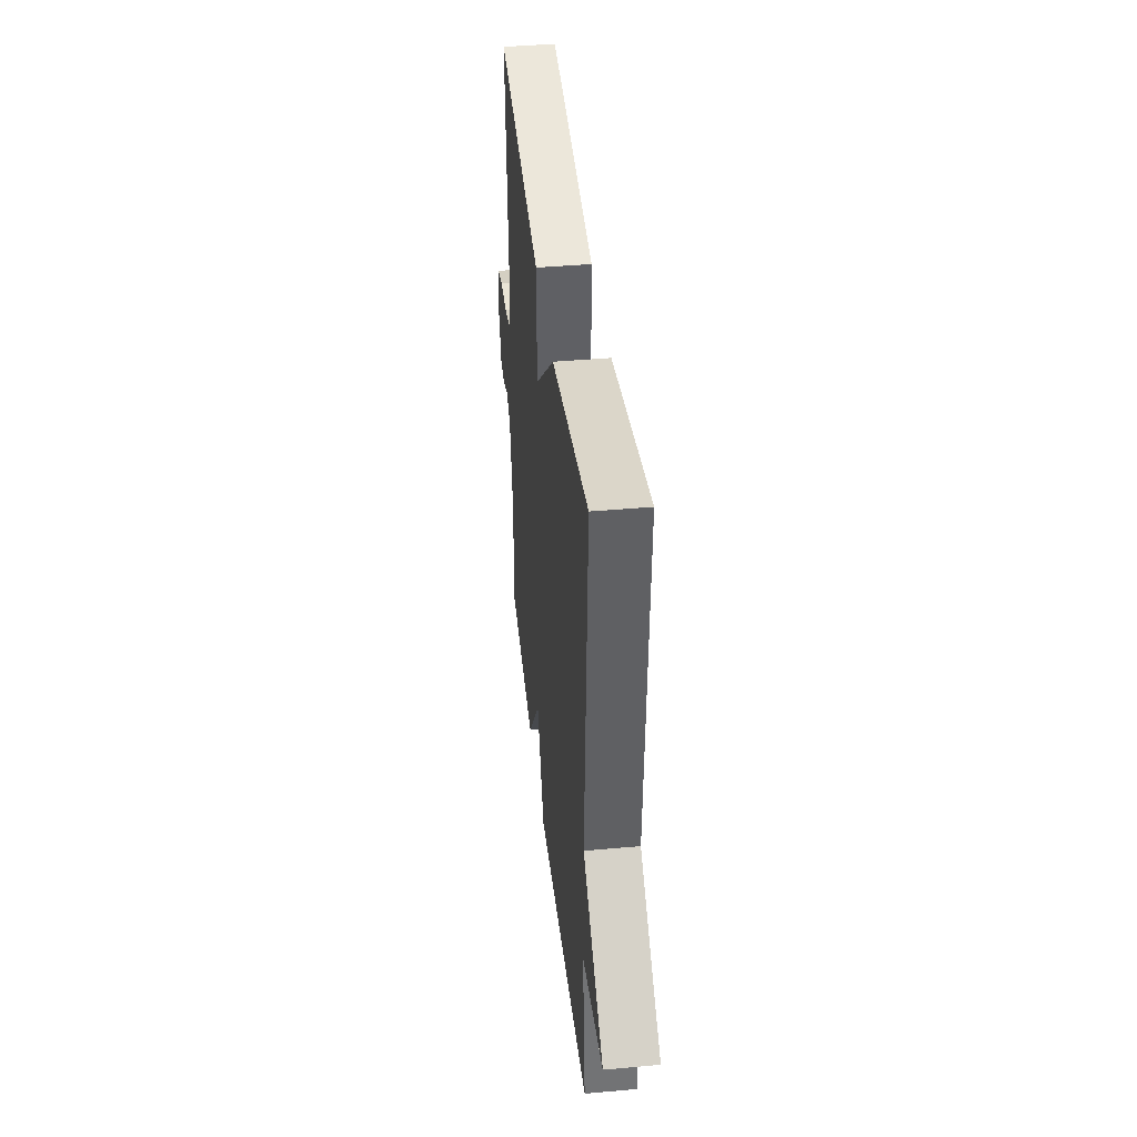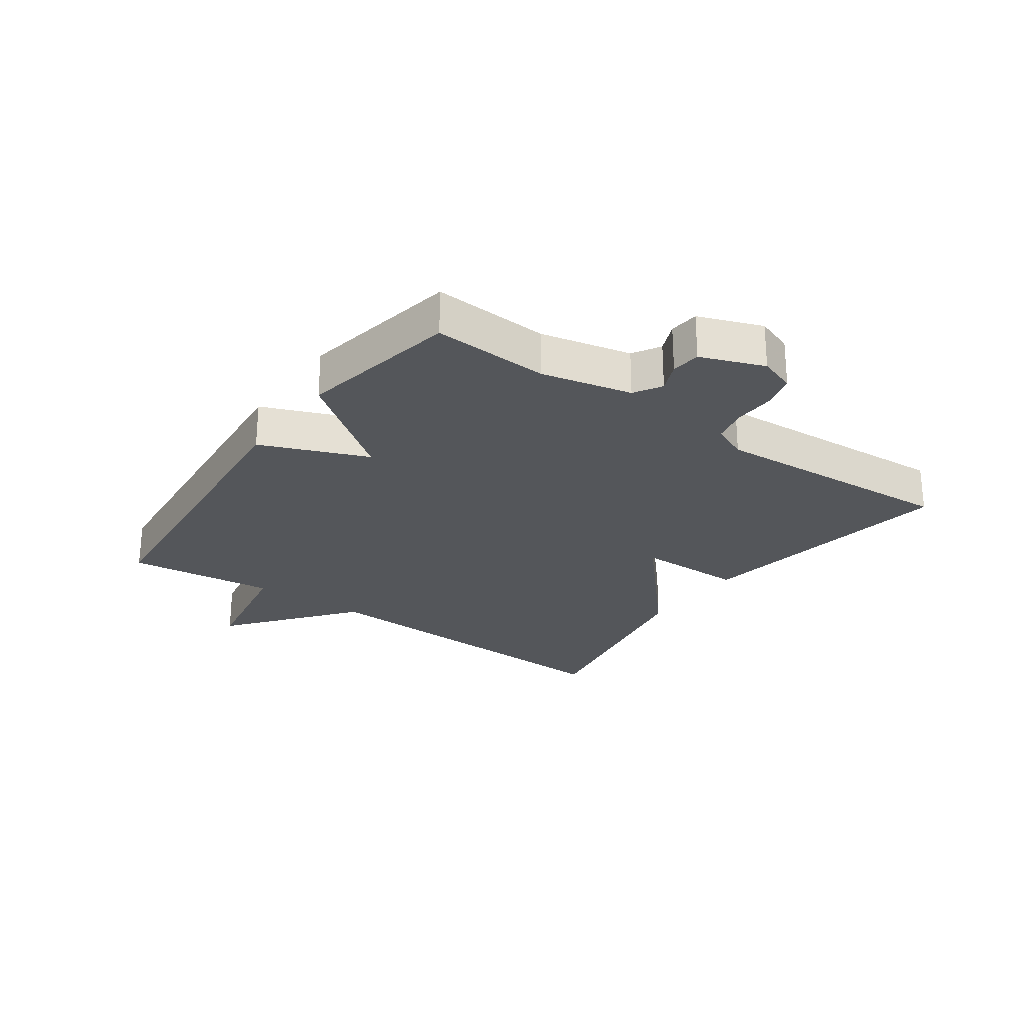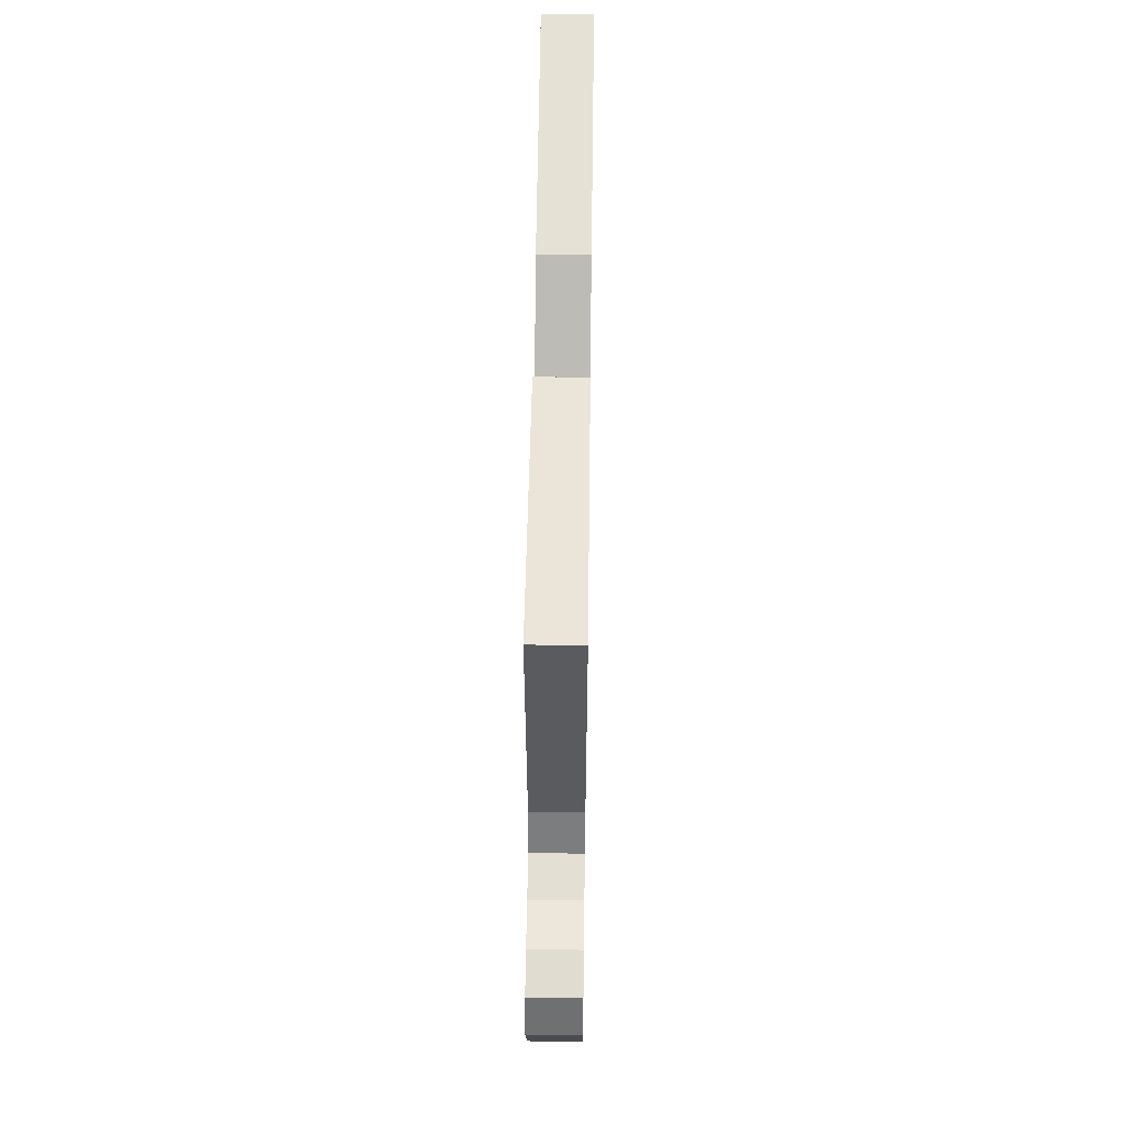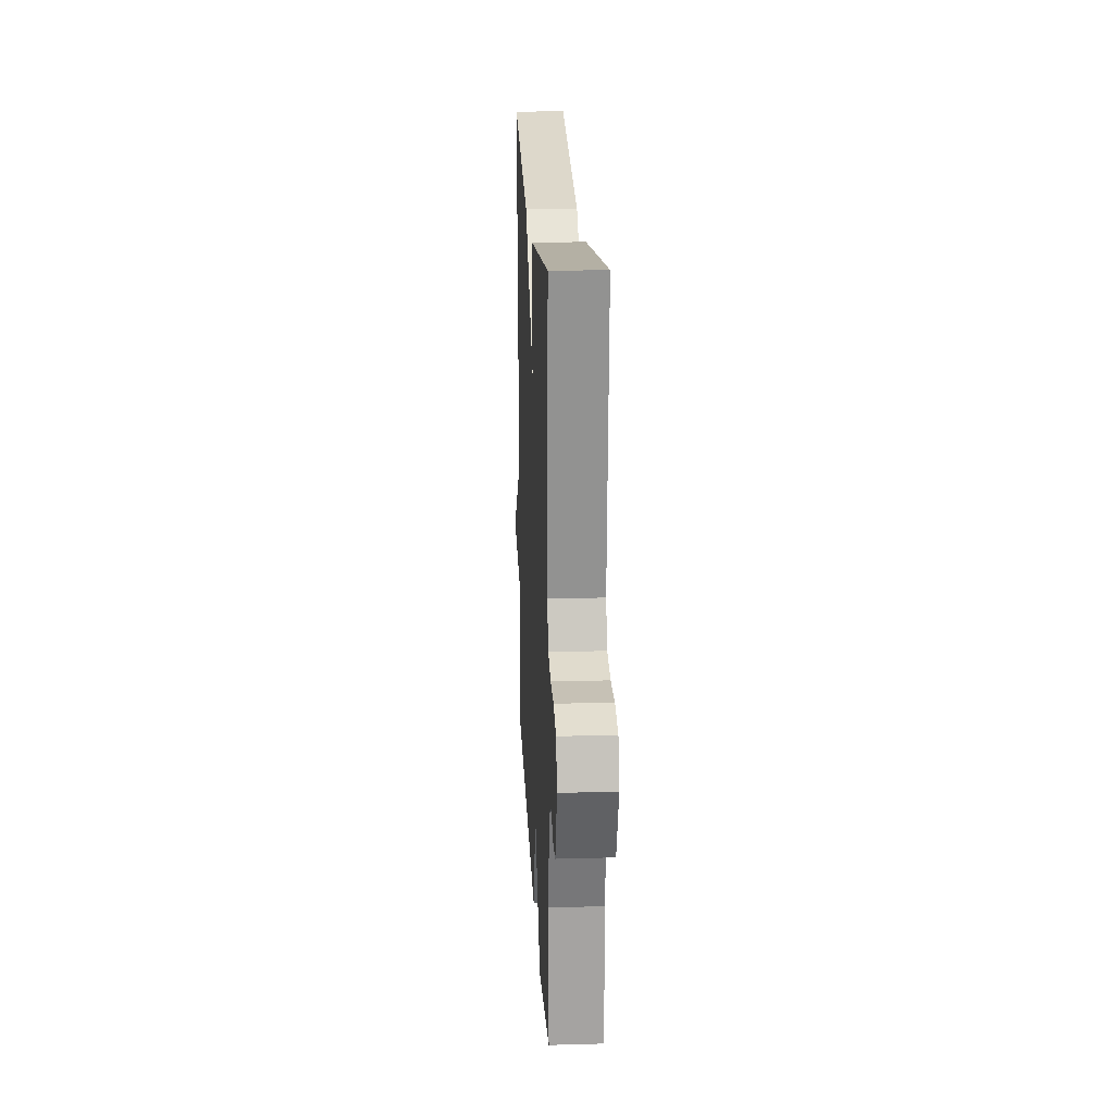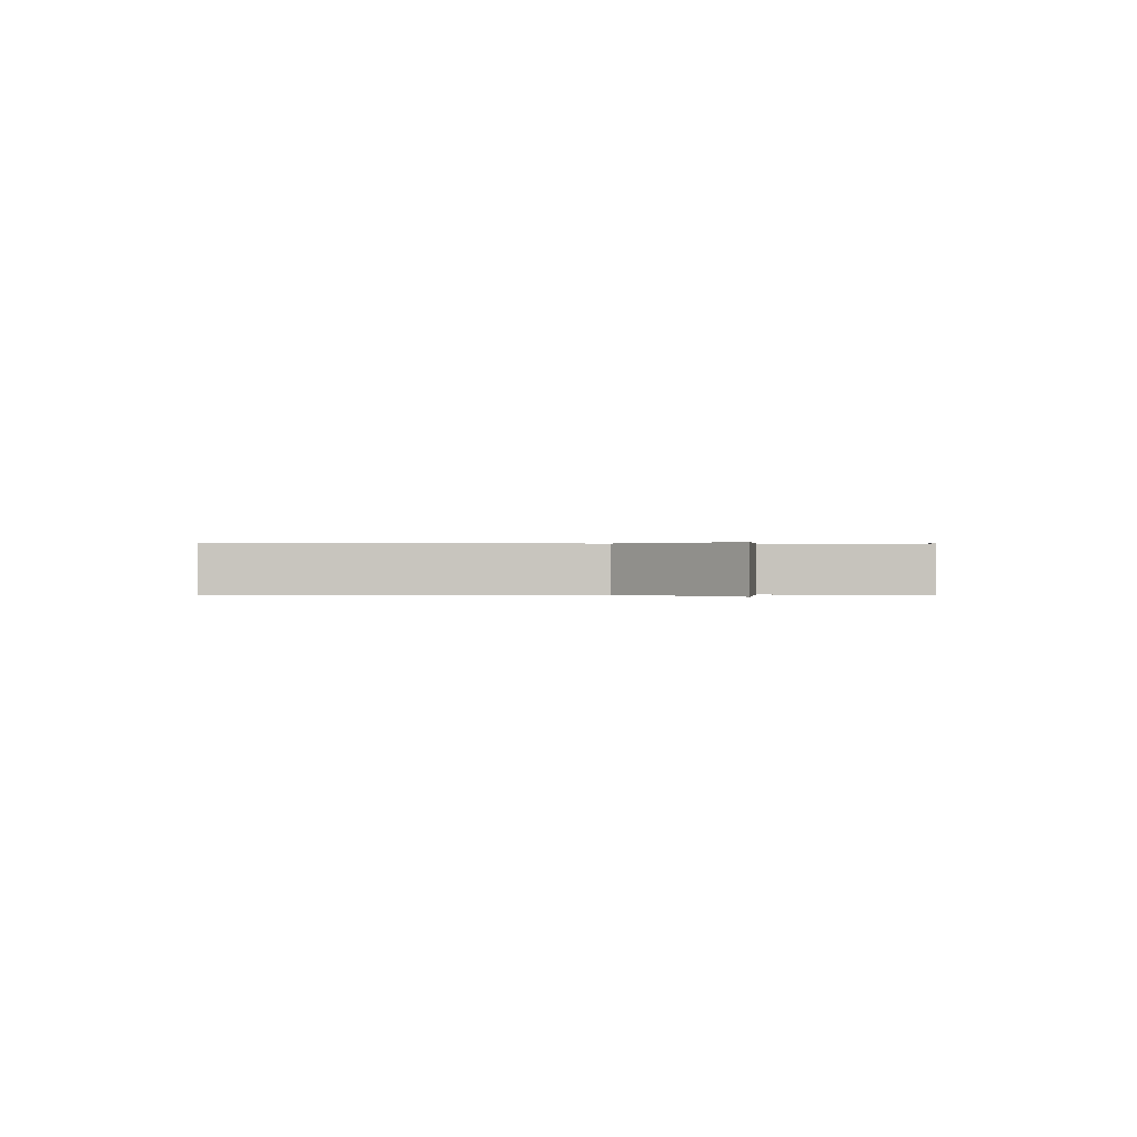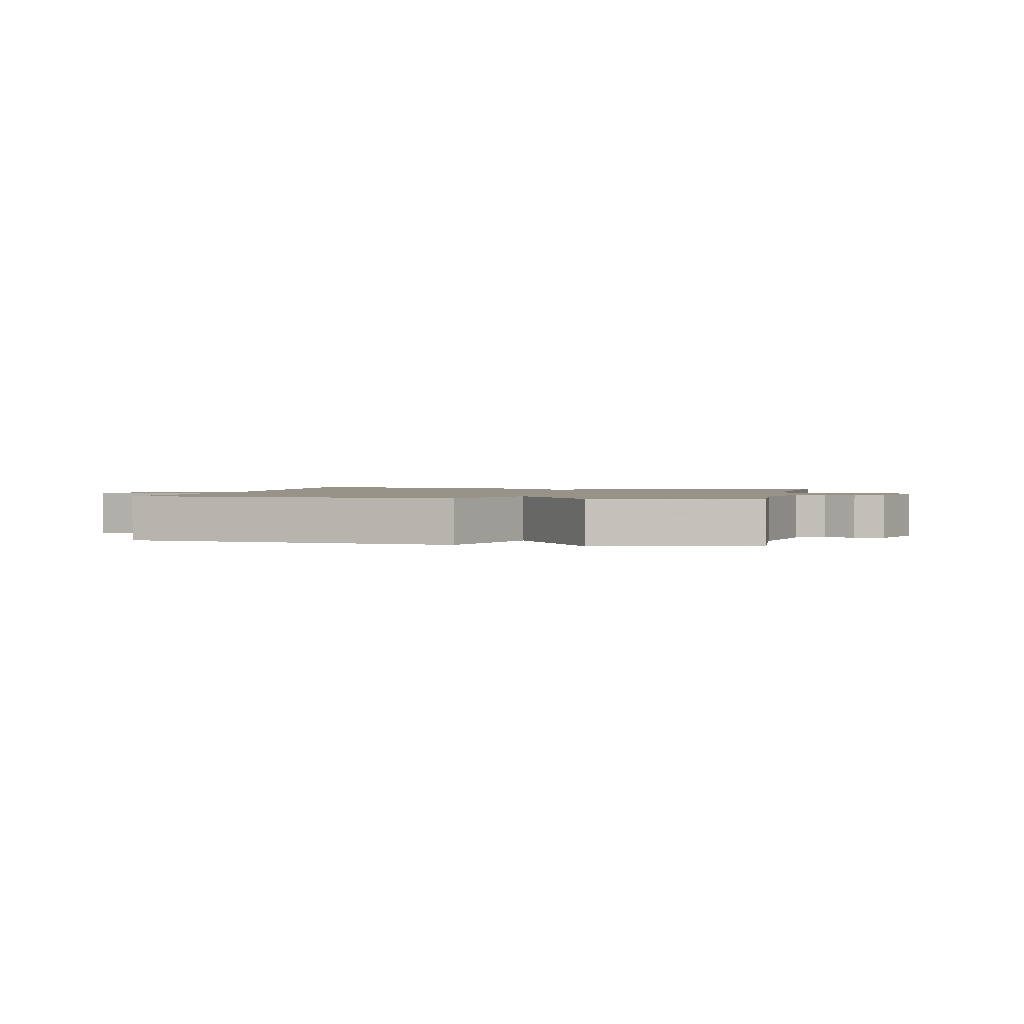
<metadata>
{"format":"obj","ext":"obj","renderer":"f3d","projection":"perspective","resolution":1024,"background":"white","views":[{"elev":40.9,"azim":83.7,"up":"+Z"},{"elev":-25.6,"azim":-125.4,"up":"+Y"},{"elev":54.3,"azim":-89.2,"up":"+Z"},{"elev":20.5,"azim":-92.9,"up":"+Z"},{"elev":0.1,"azim":87.0,"up":"+Y"},{"elev":1.6,"azim":-167.6,"up":"+Y"}]}
</metadata>
<code>
v -0.5 0.07 -0.5
v -0.489 0.07 -0.31
v -0.522 0.07 -0.162
v -0.567 0.07 -0.135
v -0.616 0.07 -0.156
v -0.664 0.07 -0.151
v -0.703 0.07 -0.048
v -0.682 0.07 0.012
v -0.626 0.07 0.027
v -0.558 0.07 0.025
v -0.5 0.07 0.038
v -0.475 0.07 0.096
v -0.5 0.07 0.5
v -0.065 0.07 0.431
v -0.064 0.07 0.254
v 0.135 0.07 0.431
v 0.5 0.07 0.5
v 0.473 0.07 -0.057
v 0.678 0.07 -0.22
v 0.473 0.07 -0.257
v 0.5 0.07 -0.5
v -0.038 0.07 -0.549
v -0.108 0.07 -0.375
v -0.238 0.07 -0.549
v -0.5 0 -0.5
v -0.489 0 -0.31
v -0.522 0 -0.162
v -0.567 0 -0.135
v -0.616 0 -0.156
v -0.664 0 -0.151
v -0.703 0 -0.048
v -0.682 0 0.012
v -0.626 0 0.027
v -0.558 0 0.025
v -0.5 0 0.038
v -0.475 0 0.096
v -0.5 0 0.5
v -0.065 0 0.431
v -0.064 0 0.254
v 0.135 0 0.431
v 0.5 0 0.5
v 0.473 0 -0.057
v 0.678 0 -0.22
v 0.473 0 -0.257
v 0.5 0 -0.5
v -0.038 0 -0.549
v -0.108 0 -0.375
v -0.238 0 -0.549
f 23 24 1 2
f 20 21 22 23
f 20 23 2 3
f 20 3 4
f 19 20 4
f 18 19 4
f 15 16 17 18
f 15 18 4
f 12 13 14 15
f 11 12 15 4
f 5 6 7
f 4 5 7
f 11 4 7
f 10 11 7
f 7 8 9 10
f 26 25 48 47
f 47 46 45 44
f 27 26 47 44
f 28 27 44
f 28 44 43
f 28 43 42
f 42 41 40 39
f 28 42 39
f 39 38 37 36
f 28 39 36 35
f 31 30 29
f 31 29 28
f 31 28 35
f 31 35 34
f 34 33 32 31
f 1 25 26 2
f 2 26 27 3
f 3 27 28 4
f 4 28 29 5
f 5 29 30 6
f 6 30 31 7
f 7 31 32 8
f 8 32 33 9
f 9 33 34 10
f 10 34 35 11
f 11 35 36 12
f 12 36 37 13
f 13 37 38 14
f 14 38 39 15
f 15 39 40 16
f 16 40 41 17
f 17 41 42 18
f 18 42 43 19
f 19 43 44 20
f 20 44 45 21
f 21 45 46 22
f 22 46 47 23
f 23 47 48 24
f 24 48 25 1

</code>
